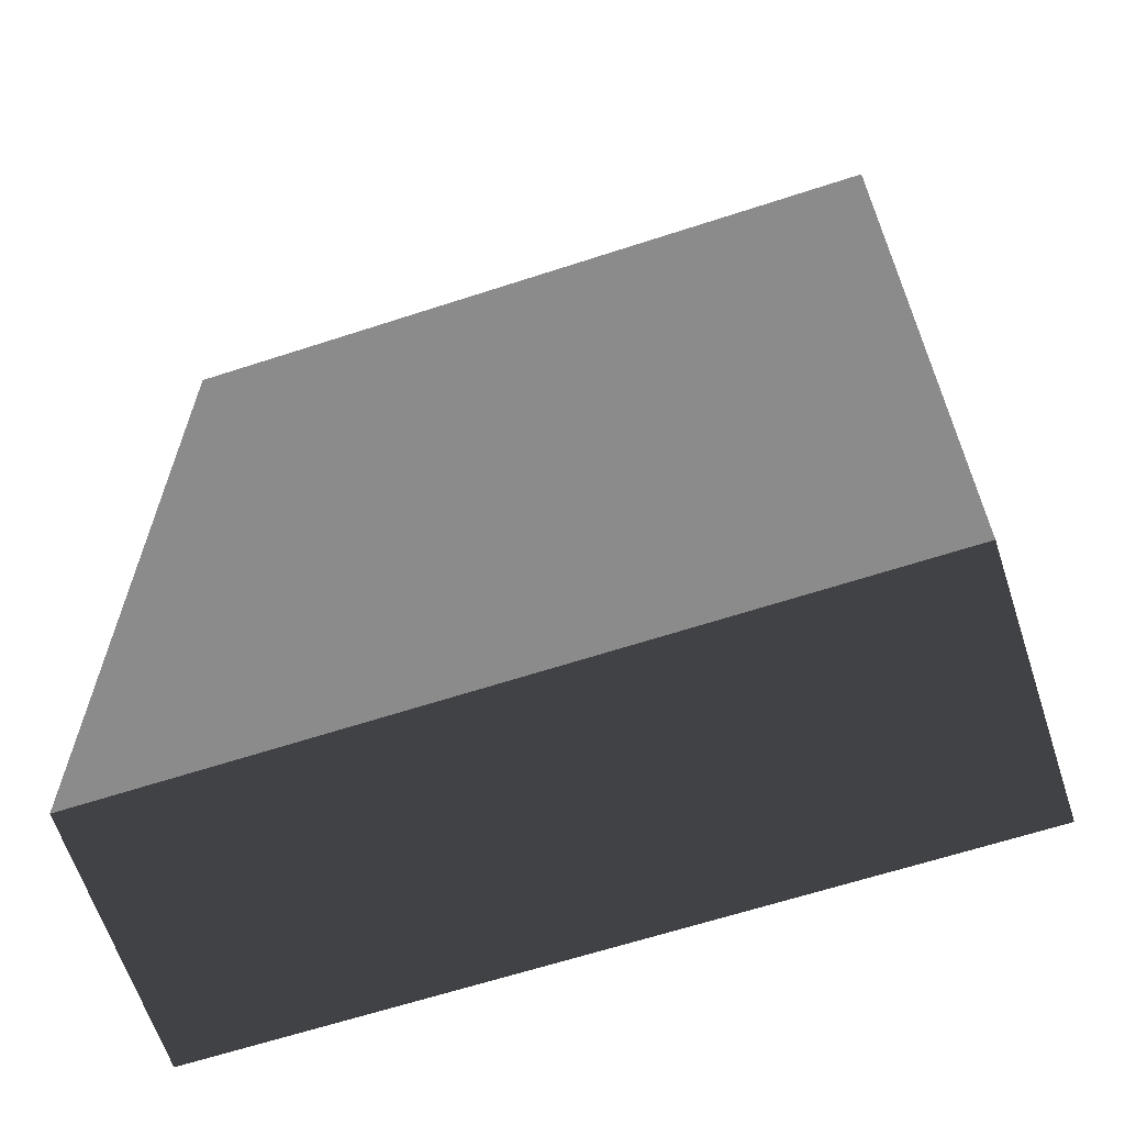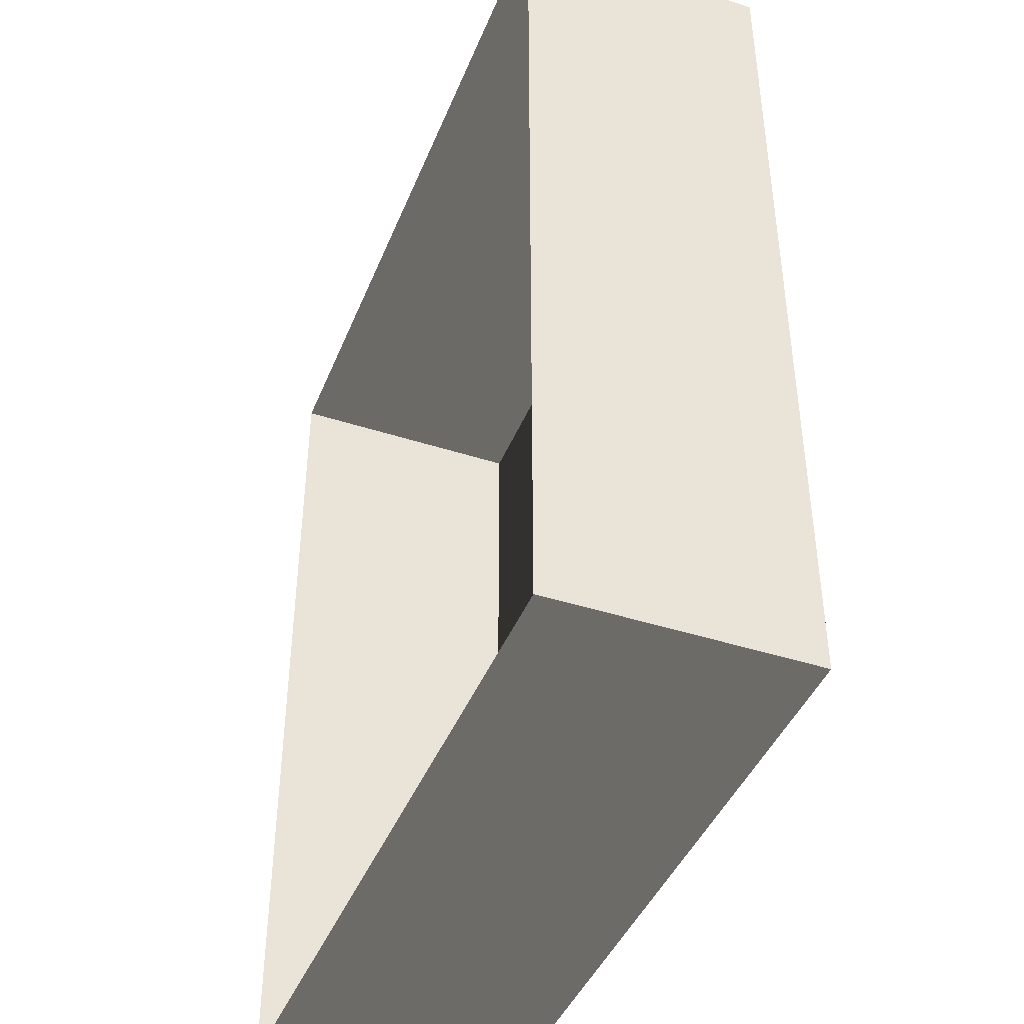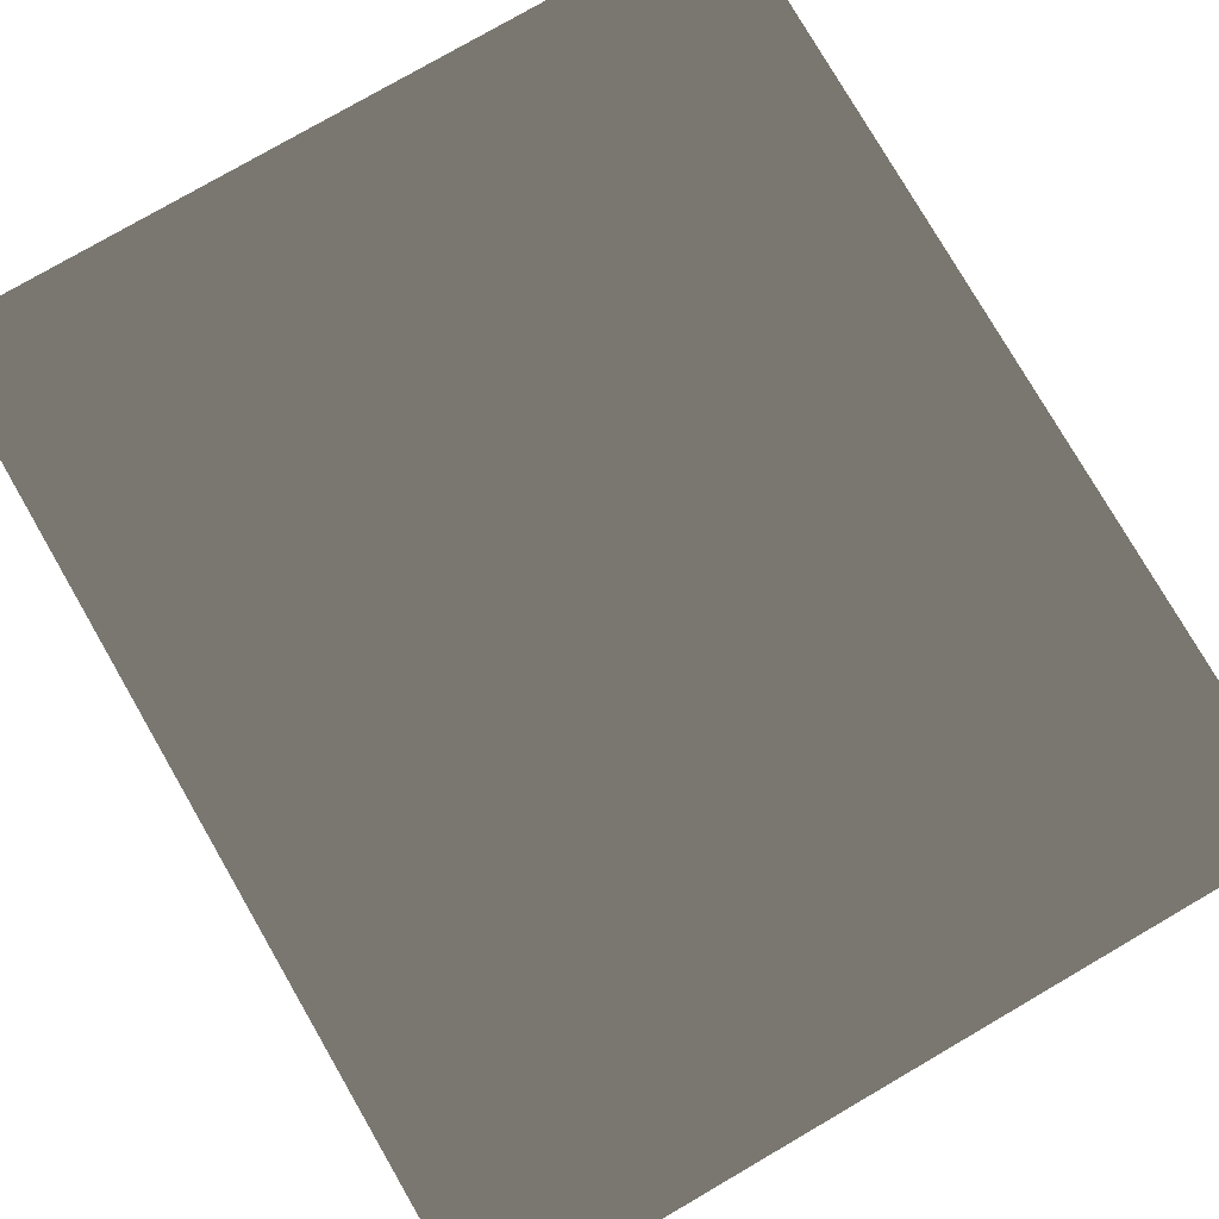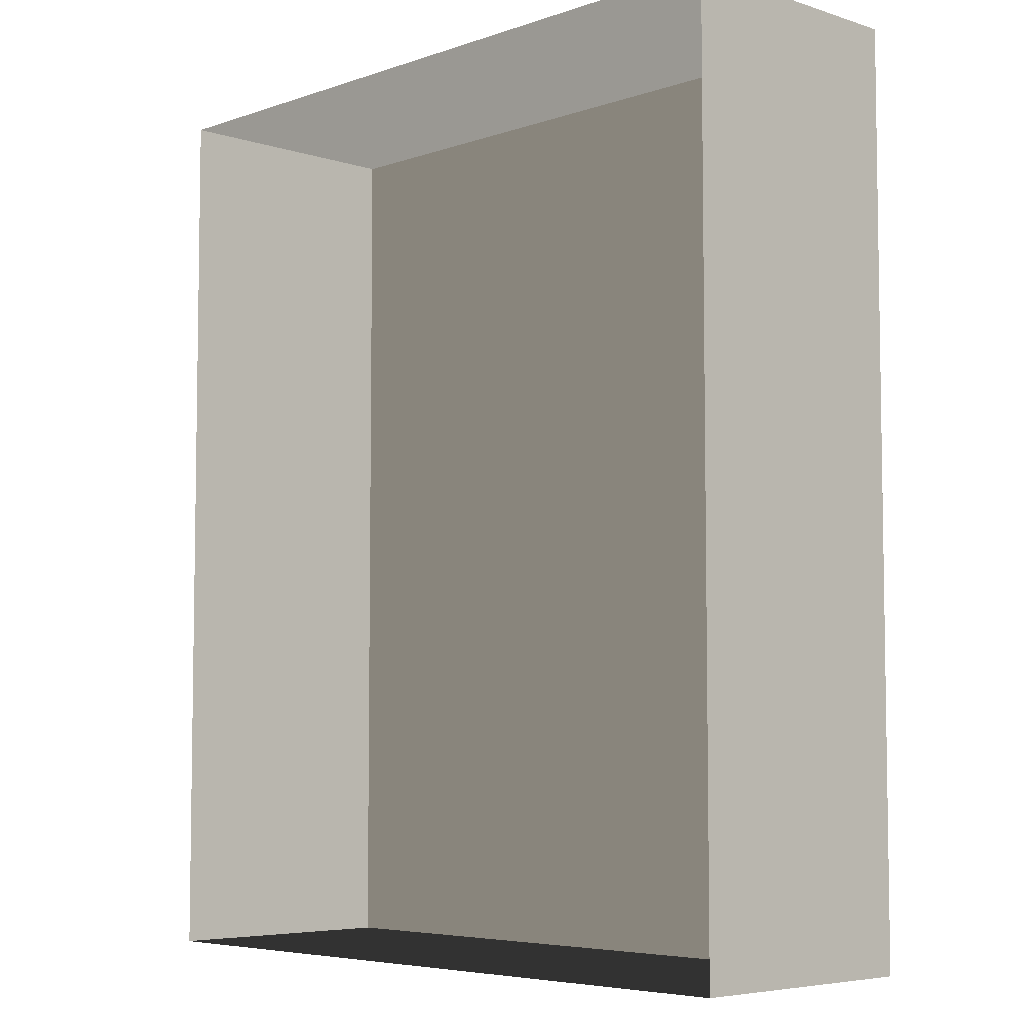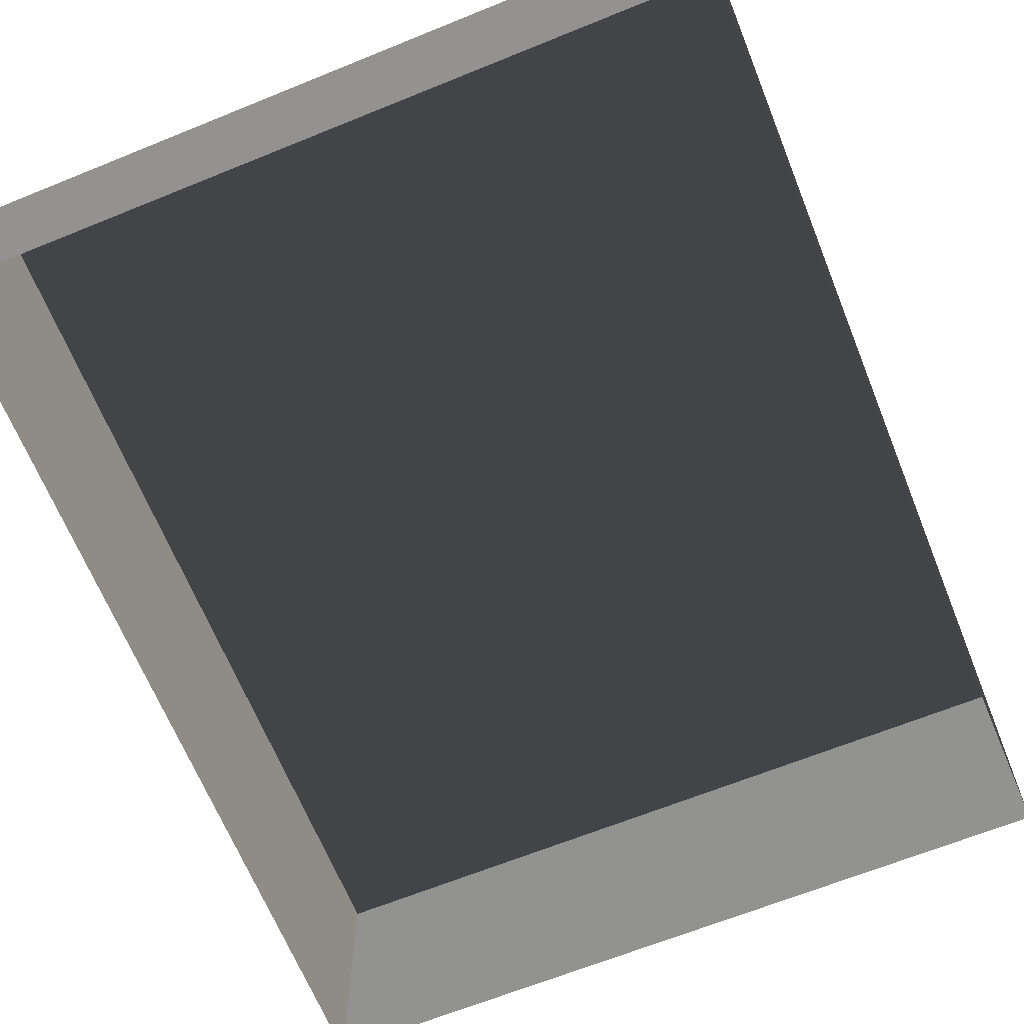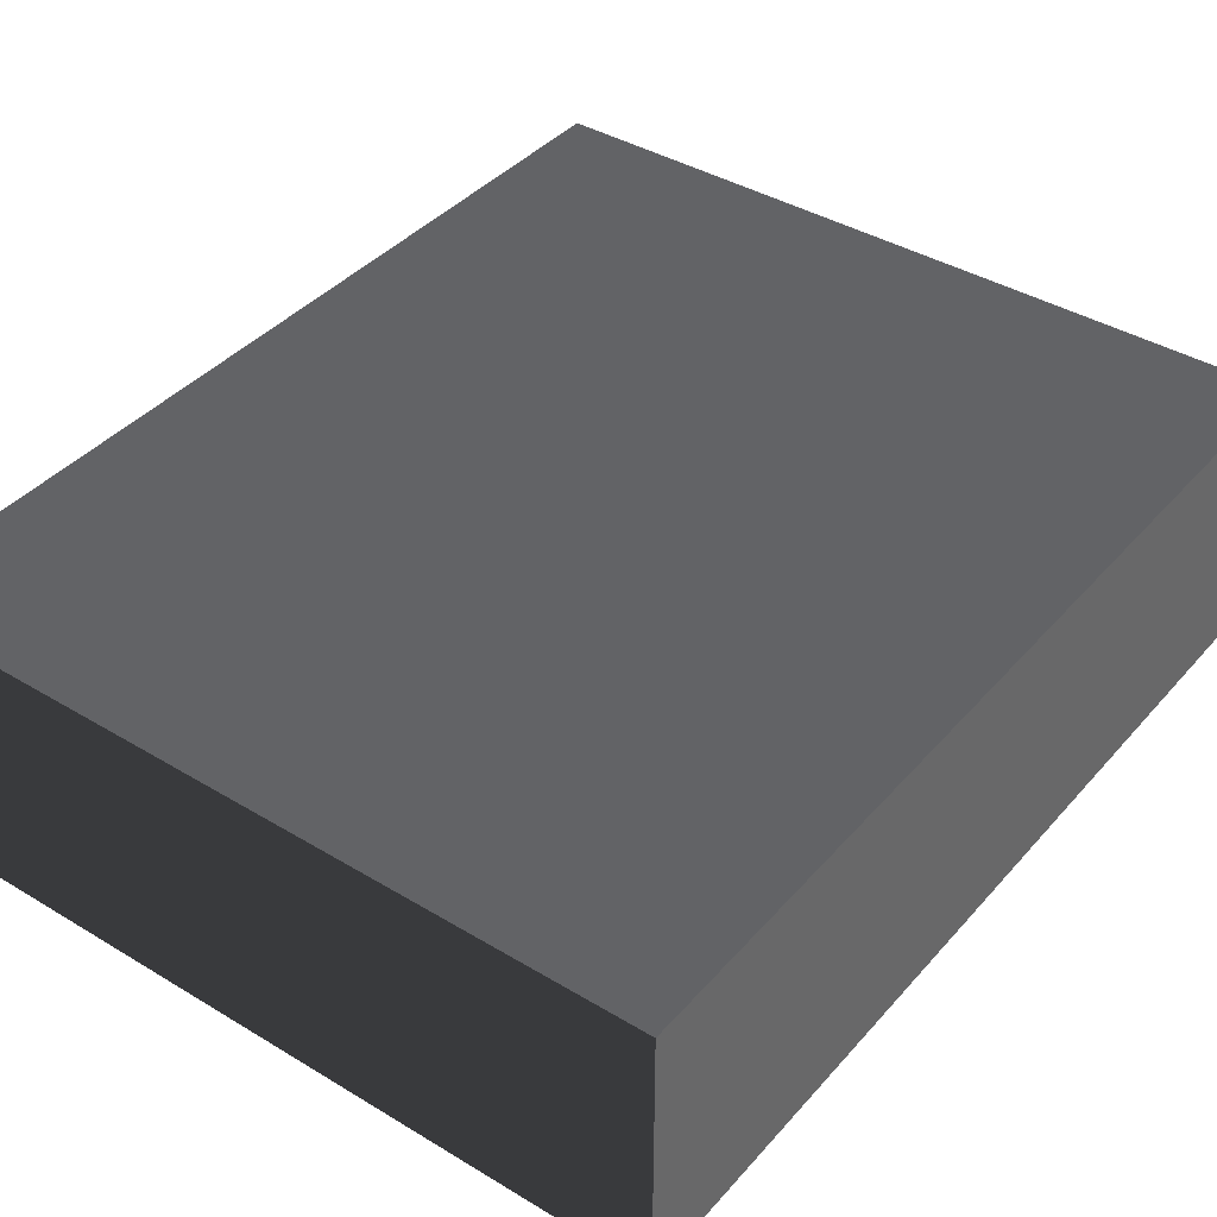
<metadata>
{"format":"obj","ext":"obj","renderer":"f3d","projection":"perspective","resolution":1024,"background":"white","views":[{"elev":-64.1,"azim":18.2,"up":"+Y"},{"elev":-42.8,"azim":-111.1,"up":"+Y"},{"elev":78.5,"azim":149.9,"up":"+Z"},{"elev":-5.7,"azim":-133.9,"up":"+Y"},{"elev":-66.4,"azim":22.1,"up":"+Z"},{"elev":40.0,"azim":36.7,"up":"+Z"}]}
</metadata>
<code>
v 0.04195 0.04993 0.02823
v -0.04135 0.04993 0.02823
v 0.04195 -0.05042 0.02823
v -0.04135 -0.05042 0.02823
v 0.04195 -0.05042 -4.646e-07
v 0.04195 -0.05042 0.02823
v -0.04135 -0.05042 -4.646e-07
v -0.04135 -0.05042 0.02823
v -0.04135 -0.05042 0.02823
v -0.04135 0.04993 0.02823
v -0.04135 -0.05042 -4.646e-07
v -0.04135 0.04993 -4.766e-07
v -0.04135 0.04993 -4.766e-07
v -0.04135 0.04993 0.02823
v 0.04195 0.04993 -4.766e-07
v 0.04195 0.04993 0.02823
v 0.04195 0.04993 0.02823
v 0.04195 -0.05042 0.02823
v 0.04195 0.04993 -4.766e-07
v 0.04195 -0.05042 -4.646e-07
g Tree_Base_23695_75
f 1 3 2
f 2 3 4
f 5 7 6
f 6 7 8
f 9 11 10
f 10 11 12
f 13 15 14
f 14 15 16
f 17 19 18
f 18 19 20

</code>
